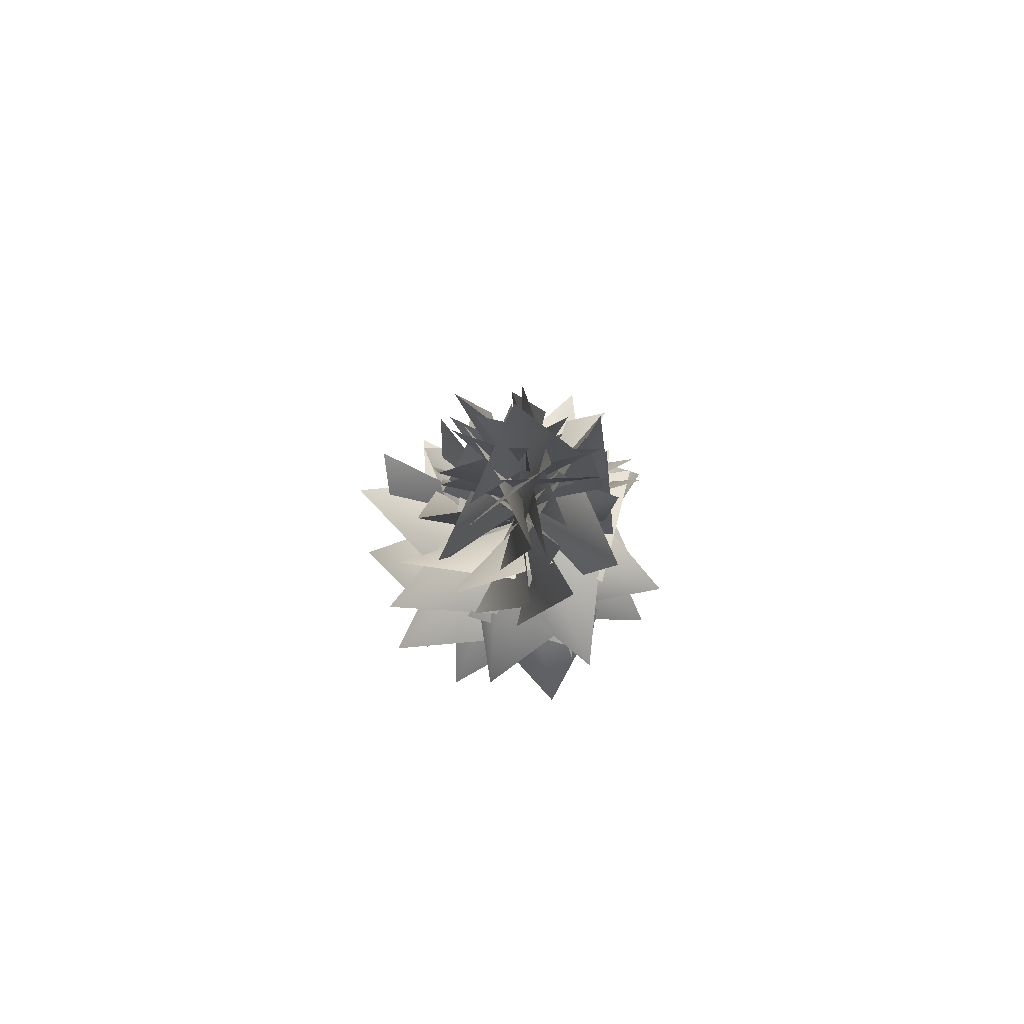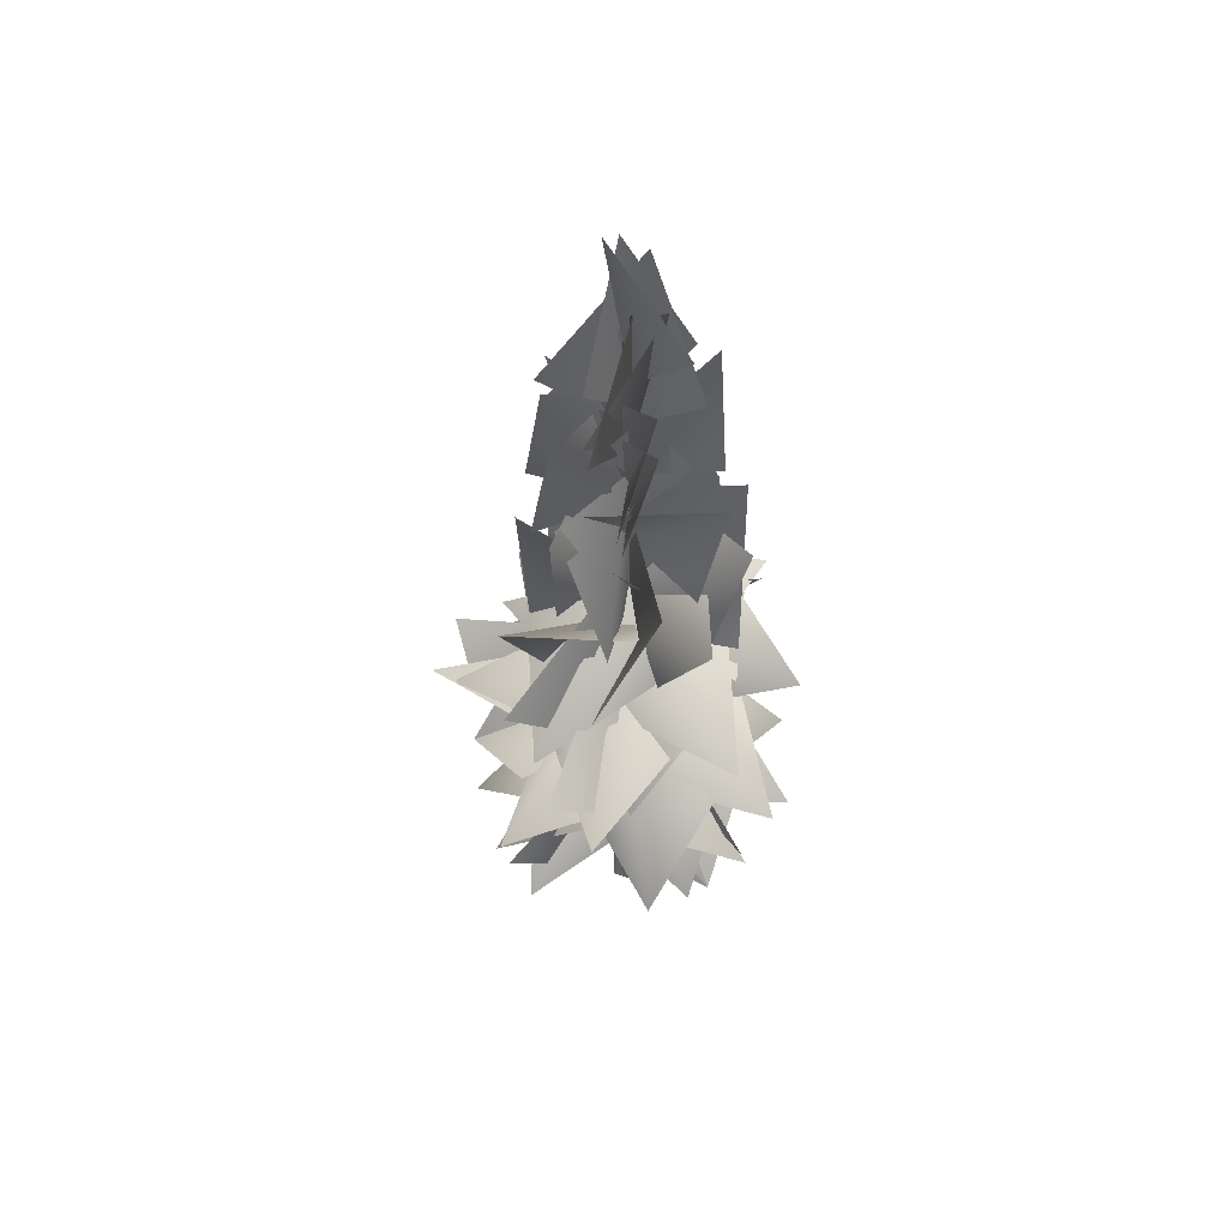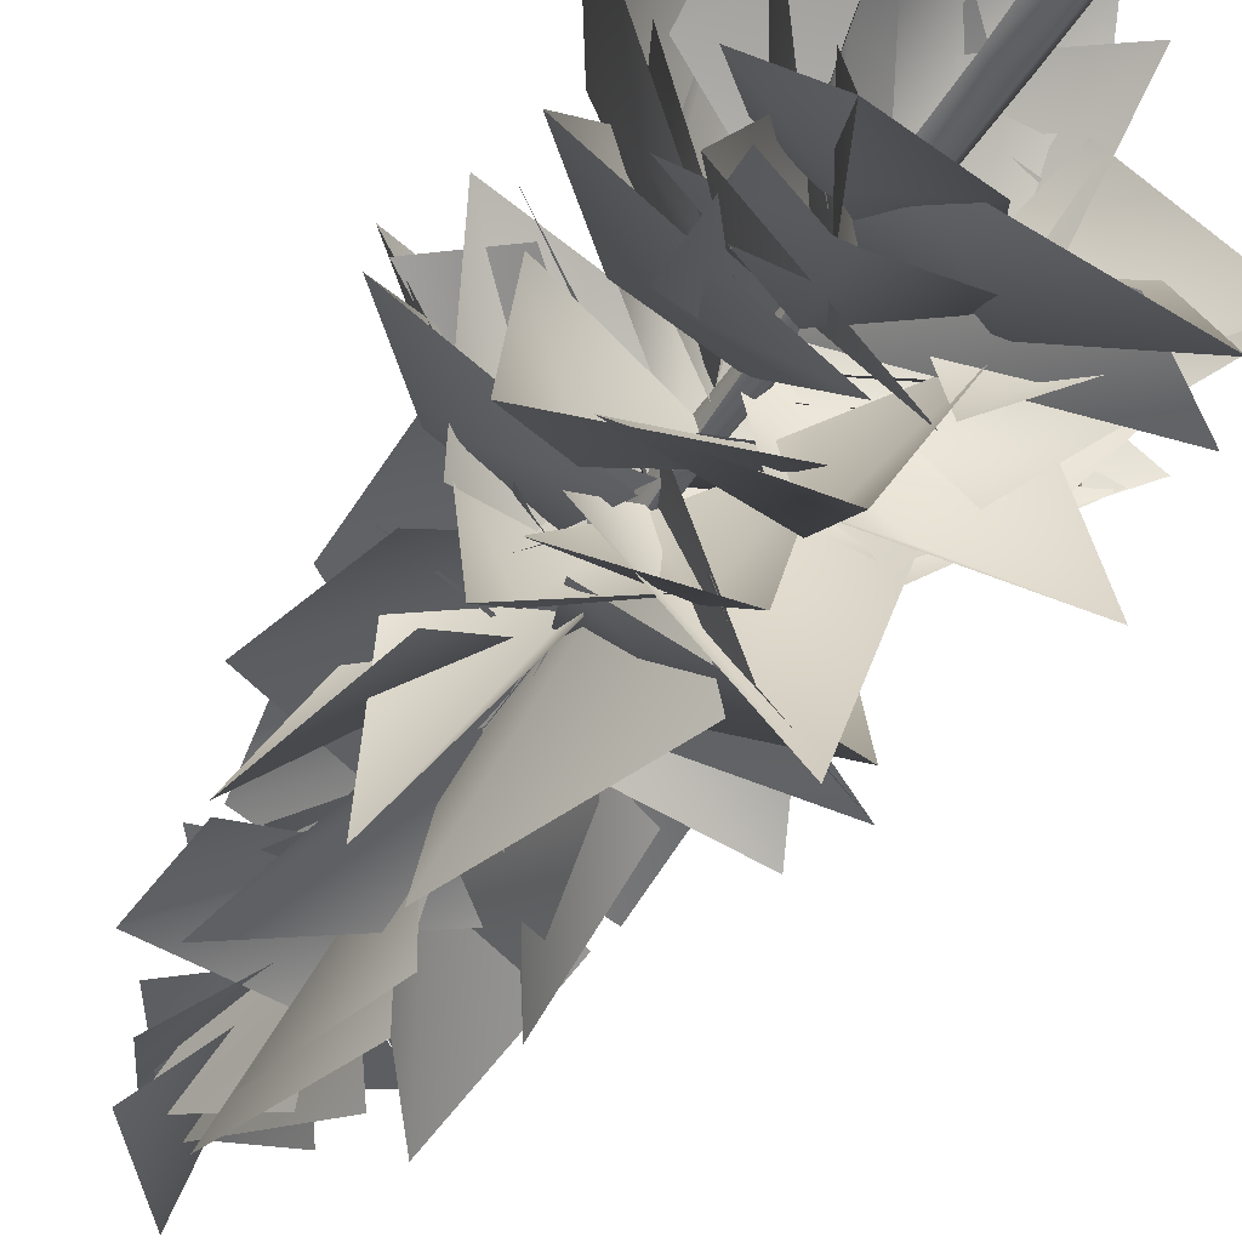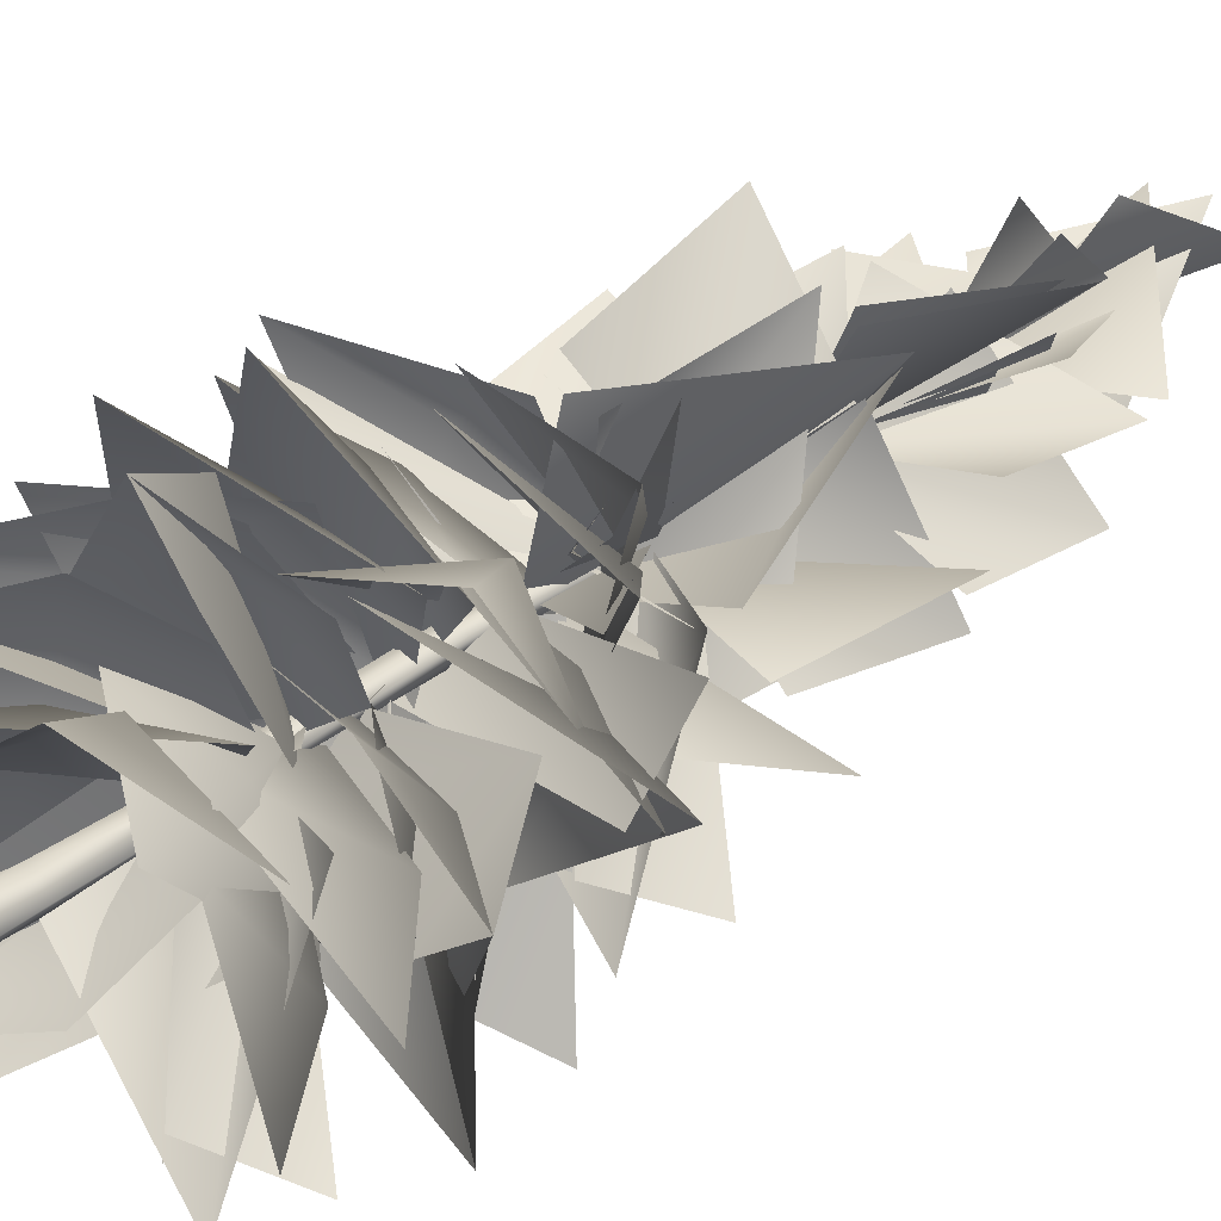
<metadata>
{"format":"obj","ext":"obj","renderer":"f3d","projection":"perspective","resolution":1024,"background":"white","views":[{"elev":79.5,"azim":-81.0,"up":"+Y"},{"elev":51.9,"azim":-179.8,"up":"+Y"},{"elev":-45.5,"azim":-29.3,"up":"+Z"},{"elev":31.2,"azim":41.9,"up":"+Z"}]}
</metadata>
<code>
v 9.353 319 14.64
v -6.355 319 -6.826
v -7.669 177 -8.011
v 8.684 176.7 16.78
v 29.71 319 -1.752
v 32.45 177.1 -3.034
v 12.58 319 -17.57
v 14.55 554.5 -13.01
v 18.39 554.5 6.922
v -8.46 554.5 0.2781
v -0.7888 554.5 -13.01
v -0.7888 554.5 13.57
v 18.39 554.5 6.922
v 14.55 554.5 -13.01
v 26.04 790.1 -1.073
v -0.7888 554.5 -13.01
v 12.09 790.1 -13.15
v -1.855 790.1 -1.073
v 12.09 790.1 -13.15
v -0.7888 554.5 -13.01
v -8.46 554.5 0.2781
v -0.7888 554.5 13.57
v 12.09 790.1 11
v 11.13 1026 -9.85
v 26.04 790.1 -1.073
v 12.09 790.1 -13.15
v 2.528 1026 -12.83
v 2.528 1026 -12.83
v 12.09 790.1 -13.15
v -1.855 790.1 -1.073
v 0.808 1026 -3.89
v 12.09 790.1 11
v 9.41 1026 -0.9102
v 11.13 1026 -9.85
v 2.528 1026 -12.83
v 8 1233 -5.928
v 2.528 1026 -12.83
v 0.808 1026 -3.89
v 8 1233 -5.928
v 9.41 1026 -0.9102
v 8 1233 -5.928
v 8 1233 -5.928
v 29.48 35.47 -12.15
v 21.85 35.47 17.57
v 25.11 -52.83 15.91
v 31.05 -52.83 -17.4
v -6.505 -52.83 21.63
v 0.1464 35.47 20
v -21.53 -52.83 -4.392
v -13.06 35.47 -8.207
v -0.7331 -52.83 -28.84
v 16.98 177.1 -22.68
v -7.669 177 -8.011
v -6.355 319 -6.826
v 7.07 35.47 -28.18
v -0.7331 -52.83 -28.84
v -13.06 35.47 -8.207
v -0.7888 554.5 -13.01
v 56.37 443.2 -31.62
v 10.54 491.6 0.5435
v 8.26 490.4 -2.115
v 53.38 441.4 -33.41
v 53.38 441.4 -33.41
v 8.26 490.4 -2.115
v 163.2 365.5 -65.67
v 85.01 382.9 54.93
v 10.54 491.6 0.5435
v 8.26 490.4 -2.115
v 8.26 490.4 -2.115
v -49.04 538.4 14.31
v -46.75 534.6 12.44
v 11.74 599 -2.238
v 10.54 602.5 0.5435
v 11.74 599 -2.238
v -46.75 534.6 12.44
v -170.9 453.4 66.2
v -41.49 535.4 139.1
v 11.74 599 -2.238
v 10.54 602.5 0.5435
v 11.74 599 -2.238
v 11.18 556.2 -63.97
v 10.59 551.2 -61.44
v 11.37 607.1 2.522
v 10.54 611.9 0.5435
v 11.37 607.1 2.522
v 10.59 551.2 -61.44
v 4.886 499.5 -202.3
v -99.91 588.2 -111.4
v 11.37 607.1 2.522
v 10.54 611.9 0.5435
v 11.37 607.1 2.522
v 46.25 627 51.02
v 44.88 622.5 49
v 9.306 675.5 2.708
v 11.35 679.6 3.552
v 9.306 675.5 2.708
v 44.88 622.5 49
v 130.1 569.3 147.2
v 156.2 639.6 22.08
v 9.306 675.5 2.708
v 11.35 679.6 3.552
v 9.306 675.5 2.708
v -40.27 732.9 -8.042
v -38.41 729.2 -7.496
v 19.26 776.6 2.045
v 17.57 780.1 2.723
v 19.26 776.6 2.045
v -38.41 729.2 -7.496
v -163.4 679.9 -21.81
v -102.7 755.1 79.6
v 19.26 776.6 2.045
v 17.57 780.1 2.723
v 19.26 776.6 2.045
v 0.808 1026 -3.89
v 9.41 1026 -0.9102
v 11.13 1026 -9.85
v 13.18 333.8 99.78
v 12.02 379 -7.634
v -82.3 292.7 66.17
v -35.59 262.4 162.7
v -3.987 321.4 -73.23
v -97.18 237.8 -18.36
v -144.2 183.5 120.2
v -146.7 303.8 65.13
v -144.2 183.5 120.2
v -60.97 212.1 114.2
v 49.37 353.6 11.66
v 7.563 381.7 -10.13
v 81.87 430.4 -98.87
v 12.02 453.7 -7.634
v 146.2 409.9 -2.548
v 172.6 385.4 -116.6
v 6.591 384.3 61.22
v 129.1 338.7 81.61
v 253.3 327.9 -2.46
v 189.1 441.3 42.78
v 253.3 327.9 -2.46
v 180.8 330.3 -56.04
v 2.815 420.1 -49.34
v 13.11 457.3 -2.48
v 163.2 276.8 -69.86
v 105.5 224.4 32.49
v 220 177.3 -112.4
v 56.37 354.6 -35.81
v 57.7 319.6 -162.5
v -39.17 287.2 84.24
v 128.1 162.2 73.86
v 85.01 294.3 50.74
v 10.54 402.9 -3.648
v 99.79 333.4 -97.22
v -170.9 364.7 62.01
v -245.7 240.9 97.73
v -69.47 363.5 163.2
v -49.04 449.8 10.12
v -103.1 329.7 -89.6
v 98.28 436.3 120.9
v 10.54 513.8 -3.649
v -41.49 446.7 134.9
v -74.69 327.7 244.2
v -118.5 395.4 -18.97
v 4.886 410.9 -206.5
v -21.95 299.1 -299.1
v -132.8 421.9 -159.9
v 11.18 467.6 -68.16
v 90.58 316.7 -83.54
v -161 460.3 14.09
v 10.54 523.2 -3.648
v -99.91 499.6 -115.6
v -209.1 407.6 -202.6
v 56.05 411.6 -122.2
v 130.1 480.6 143
v 198.4 373.1 196.3
v 201.8 475.4 32.69
v 46.25 538.4 46.83
v -10.08 412.7 105.3
v 120.4 514.1 -107.8
v 11.35 591 -0.6405
v 156.2 551 17.89
v 281.3 451.1 20.8
v 43.12 491.5 111.5
v -163.4 591.3 -26
v -253.4 499.1 -20.05
v -150.7 603.9 93.63
v -40.27 644.3 -12.23
v -43.36 526.4 -86.73
v -4.61 645.4 139.3
v 17.57 691.5 -1.469
v -102.7 666.5 75.4
v -203.8 590.4 150.9
v -80.03 597.2 -58.28
v -47.94 270.1 45.41
v 9.051 415.3 5.599
v -95.68 331 -78.94
v -178.1 215.4 -161.5
v 53.39 331.3 -163.3
v -130.7 235.6 -105.5
v 42.91 377.9 15.56
v -18.77 450.3 -1.982
v -167.9 292.5 -195.5
v -48.6 609.2 -86.92
v 7.9 739 -2.674
v 79.81 665.8 -112
v 145.9 557 -205.9
v 161.8 627.3 37.54
v 93.88 574.1 -161
v -6.409 696 22.21
v 19.59 778.7 -22.39
v 188.5 628.4 -179.3
v -97.63 525.4 -111.1
v 7.9 598.2 -2.674
v 41.52 563.8 -161.2
v 61.95 491.7 -315.3
v 135.9 452.1 -58.54
v 22.23 498.2 -246.8
v -14.31 551.4 11.25
v 27.41 640.3 -11.83
v 128.2 537.9 -279
v 95.4 577 -30.29
v 7.9 701.2 -2.674
v 91.68 648.1 85.65
v 162 563.2 171.9
v -60 628.9 150.2
v 130.5 570.3 118.1
v -12.7 661.4 -12.33
v 24.28 737.6 4.476
v 134.2 631.6 194.4
v 117.9 889 118.9
v 28.02 637.9 156.1
v 6.008 613.4 -11.63
v 6.136 926.7 -11.32
v -156.7 896.7 34.93
v -151.3 645.6 -62.18
v 9.376 621.2 -9.299
v 9.043 934.5 -9.318
v 39.75 724.2 -147.1
v 9.277 690.3 -9.419
v 9.136 971.9 -9.195
v 110.5 949.9 -96.66
v 166.1 921.2 -46.61
v -7.781 831.4 -101.5
v 5.591 724.2 -10.23
v 152.7 702.3 -41.71
v -105 796.2 -194.1
v -99.54 776.2 1.056
v 12.87 698.5 0.9069
v -32.89 615.2 -111
v -75.55 943.6 163
v 81.81 873 72.97
v 12.87 781.4 0.9069
v -68.79 739.6 113.9
v -109.1 1171 26.6
v -119.8 986.4 -20.07
v 10.43 964.8 -7.704
v 46.53 1084 -76.32
v 7.725 1294 -36.02
v 64.47 1104 -123.3
v 7.072 1021 -10.87
v 67.71 1117 105
v -13.84 1337 38.08
v -89.44 1166 -71.69
v 7.466 1068 -10.02
v 134.6 1168 -25.58
v 45.81 1413 -24.77
v 27.31 1242 76.29
v 8 1144 -10.12
v -69.85 1244 -70.83
v -123.3 1013 -116.3
v -85.43 815.1 -111.6
v 8.969 824.2 -7.815
v 77.76 944.9 -67.21
v -24.18 1201 -126
v 26.93 992.4 -153.3
v 10.43 956.8 -7.704
v 89.27 1088 44.69
v 84.7 1102 80.2
v 51.41 907.2 122.9
v 10.43 874 -7.704
v -76.72 996.9 -22.63
v 114 1133 -125.9
v 143.9 923.9 -77.05
v 10.43 908.5 -7.704
v 24.08 1049 73.37
v -100.1 288.8 -3.099
v 7.352 334 -4.264
v -66.45 247.7 -98.58
v -163 217.4 -51.87
v 72.94 276.4 -20.27
v 18.08 192.8 -113.5
v -120.5 138.5 -160.4
v -120.5 138.5 -160.4
v -65.41 258.8 -163
v -120.5 138.5 -160.4
v -114.5 167.1 -77.25
v -11.94 308.6 33.09
v 9.852 336.7 -8.72
v 98.59 385.4 65.59
v 7.352 408.7 -4.264
v 2.266 364.9 129.9
v 116.3 340.4 156.3
v -61.5 339.3 -9.691
v -81.89 293.7 112.8
v 2.178 282.9 237
v 2.178 282.9 237
v -43.06 396.3 172.8
v 2.178 282.9 237
v 55.76 285.3 164.5
v 49.06 375.1 -13.47
v 2.198 412.3 -3.168
v 45.56 231.8 113.1
v -56.79 179.4 55.49
v 88.06 132.3 170
v 11.51 309.6 6.362
v 138.2 274.6 7.693
v -84.52 242.2 -55.46
v -74.14 117.2 111.8
v -51.02 249.3 68.73
v 3.366 357.9 -5.745
v 96.94 288.4 83.51
v -50.64 319.7 -139
v -86.36 195.9 -213.8
v -151.8 318.5 -37.58
v 1.253 404.8 -17.15
v 101 284.7 -71.24
v -121.1 391.3 82
v 3.366 468.8 -5.745
v -135.2 401.7 -57.78
v -244.5 282.7 -90.98
v 18.69 350.4 -134.8
v 157.4 365.9 -20.27
v 250 254.1 -47.11
v 110.8 376.9 -157.9
v 19.07 422.6 -13.97
v 34.45 271.7 65.42
v -14.37 415.3 -177.3
v 3.366 478.2 -5.745
v 115.3 454.6 -116.2
v 202.3 362.6 -225.4
v 121.9 366.6 39.77
v -101.6 435.6 84.62
v -154.9 328.1 152.9
v 8.696 430.4 156.3
v -5.436 493.4 0.7447
v -63.93 367.7 -55.59
v 107.5 469.1 104.1
v 0.3584 546 -4.931
v -18.17 506 139.9
v -21.08 406.1 265
v -111.8 446.5 26.84
v 12.07 546.3 -139.2
v 6.123 454.1 -229.2
v -107.6 558.9 -126.6
v -1.696 599.3 -16.1
v 72.8 481.4 -19.19
v -139.6 600.4 -20.89
v 1.187 646.5 1.291
v -75.69 621.5 -119
v -151.2 545.4 -220.1
v 58 552.2 -96.31
v -45.69 225.1 -64.22
v -5.881 370.3 -7.231
v 78.66 286 -112
v 161.2 170.4 -194.4
v 163.1 286.3 37.11
v 105.2 190.6 -147
v -15.84 332.9 26.63
v 1.699 405.3 -35.05
v 195.2 247.5 -184.1
v 86.64 564.2 -64.88
v 2.392 694 -8.382
v 111.7 620.8 63.52
v 205.6 512 129.6
v -37.82 582.3 145.5
v 160.7 529.1 77.6
v -22.5 651 -22.69
v 22.11 733.7 3.313
v 179 583.4 172.2
v 110.9 480.4 -113.9
v 2.392 553.2 -8.382
v 160.9 518.8 25.24
v 315 446.7 45.66
v 58.26 407.1 119.6
v 246.5 453.2 5.943
v -11.54 506.4 -30.59
v 11.55 595.3 11.12
v 278.7 492.9 112
v 30.01 532 79.12
v 2.392 656.2 -8.382
v -85.93 603.1 75.4
v -172.2 518.2 145.7
v -150.5 583.9 -76.28
v -118.4 525.3 114.3
v 12.05 616.4 -28.98
v -4.758 692.6 8.002
v -194.7 586.6 118
v -119.1 844 101.6
v -156.4 592.9 11.74
v 11.35 568.4 -10.27
v 11.04 881.7 -10.15
v -35.21 851.7 -173
v 61.89 600.6 -167.6
v 9.017 576.2 -6.906
v 9.036 889.5 -7.239
v 146.9 679.2 23.47
v 9.137 645.3 -7.005
v 8.913 926.9 -7.147
v 96.38 904.9 94.22
v 46.33 876.2 149.8
v 101.2 786.4 -24.06
v 9.944 679.2 -10.69
v 41.43 657.3 136.4
v 193.9 751.2 -121.3
v -1.339 731.2 -115.8
v -1.189 653.5 -3.415
v 110.8 570.2 -49.17
v -159.3 898.6 -95.8
v -69.28 828 61.56
v 2.787 736.4 -7.391
v -110.2 694.6 -89.05
v -26.88 1126 -125.4
v 19.79 941.4 -136.1
v 7.422 919.8 -5.854
v 76.04 1039 30.25
v 35.74 1249 -8.557
v 123 1059 48.19
v 10.58 976.2 -9.21
v -105.3 1072 51.43
v -38.36 1292 -30.12
v 71.41 1121 -105.7
v 9.735 1023 -8.816
v 25.3 1123 118.3
v 24.49 1368 29.52
v -76.57 1197 11.03
v 9.838 1099 -8.282
v 70.55 1199 -86.13
v 116 968.5 -139.6
v 111.3 770.1 -101.7
v 7.533 779.2 -7.313
v 66.93 899.9 61.47
v 125.7 1156 -40.46
v 153.1 947.4 10.65
v 7.422 911.8 -5.854
v -44.97 1043 72.99
v -80.48 1057 68.42
v -123.2 862.2 35.13
v 7.422 829 -5.854
v 22.35 951.9 -93
v 125.6 1088 97.74
v 76.76 878.9 127.6
v 7.422 863.5 -5.854
v -73.66 1004 7.798
g trunk
f 1 2 3
f 3 4 1
f 5 1 4
f 4 6 5
f 5 7 8
f 8 9 5
f 2 10 11
f 10 2 1
f 1 12 10
f 1 9 12
f 1 5 9
f 13 14 15
f 14 16 17
f 18 19 20
f 20 21 18
f 18 21 22
f 22 23 18
f 22 13 23
f 13 15 23
f 24 25 26
f 26 27 24
f 28 29 30
f 30 31 28
f 31 30 32
f 32 33 31
f 33 32 25
f 25 24 33
f 34 35 36
f 37 38 39
f 114 40 41
f 115 116 42
f 43 44 45
f 45 46 43
f 47 45 44
f 44 48 47
f 49 47 48
f 48 50 49
f 50 51 49
f 14 17 15
f 43 52 6
f 53 54 7
f 7 52 53
f 55 56 57
f 52 7 5
f 5 6 52
f 55 57 53
f 53 52 55
f 58 8 7
f 7 54 58
f 50 48 4
f 4 3 50
f 48 44 4
f 44 43 6
f 6 4 44
f 52 43 55
f 55 43 46
f 46 56 55
f 59 60 61
f 61 62 59
f 60 59 63
f 63 64 60
f 65 59 62
f 59 65 63
f 66 67 68
f 67 66 69
f 70 71 72
f 72 73 70
f 73 74 75
f 75 70 73
f 76 71 70
f 70 75 76
f 77 78 79
f 79 80 77
f 81 82 83
f 83 84 81
f 84 85 86
f 86 81 84
f 87 82 81
f 81 86 87
f 88 89 90
f 90 91 88
f 92 93 94
f 94 95 92
f 95 96 97
f 97 92 95
f 98 93 92
f 92 97 98
f 99 100 101
f 101 102 99
f 103 104 105
f 105 106 103
f 106 107 108
f 108 103 106
f 109 104 103
f 103 108 109
f 110 111 112
f 112 113 110
g leaves
f 117 118 119
f 119 120 117
f 119 118 121
f 121 122 119
f 119 122 123
f 119 123 120
f 124 125 126
f 124 126 127
f 124 127 128
f 129 130 131
f 131 132 129
f 131 130 133
f 133 134 131
f 131 134 135
f 131 135 132
f 136 137 138
f 136 138 139
f 136 139 140
f 141 142 143
f 142 141 144
f 145 141 143
f 141 145 144
f 146 147 148
f 148 149 146
f 148 147 150
f 150 149 148
f 151 152 153
f 153 154 151
f 155 152 151
f 151 154 155
f 156 157 158
f 158 159 156
f 158 157 160
f 160 159 158
f 161 162 163
f 163 164 161
f 165 162 161
f 161 164 165
f 166 167 168
f 168 169 166
f 168 167 170
f 170 169 168
f 171 172 173
f 173 174 171
f 175 172 171
f 171 174 175
f 176 177 178
f 178 179 176
f 178 177 180
f 180 179 178
f 181 182 183
f 183 184 181
f 185 182 181
f 181 184 185
f 186 187 188
f 188 189 186
f 188 187 190
f 190 189 188
f 191 192 193
f 193 194 191
f 195 194 193
f 193 192 195
f 196 197 198
f 198 199 196
f 200 201 202
f 202 203 200
f 204 203 202
f 202 201 204
f 205 206 207
f 207 208 205
f 209 210 211
f 211 212 209
f 213 212 211
f 211 210 213
f 214 215 216
f 216 217 214
f 218 219 220
f 220 221 218
f 222 221 220
f 220 219 222
f 223 224 225
f 225 226 223
f 227 228 229
f 229 230 227
f 231 232 233
f 233 234 231
f 235 236 237
f 237 238 235
f 239 240 241
f 241 242 239
f 243 244 245
f 245 246 243
f 247 248 249
f 249 250 247
f 251 252 253
f 253 254 251
f 255 256 257
f 257 258 255
f 259 260 261
f 261 262 259
f 263 264 265
f 265 266 263
f 267 268 269
f 269 270 267
f 271 272 273
f 273 274 271
f 275 276 277
f 277 278 275
f 279 280 281
f 281 282 279
f 283 284 285
f 285 286 283
f 285 284 287
f 287 288 285
f 285 288 289
f 285 290 286
f 291 292 293
f 291 293 294
f 291 294 295
f 296 297 298
f 298 299 296
f 298 297 300
f 300 301 298
f 298 301 302
f 298 303 299
f 304 305 306
f 304 306 307
f 304 307 308
f 309 310 311
f 310 309 312
f 313 309 311
f 309 313 312
f 314 315 316
f 316 317 314
f 316 315 318
f 318 317 316
f 319 320 321
f 321 322 319
f 323 320 319
f 319 322 323
f 324 325 326
f 326 327 324
f 326 325 328
f 328 327 326
f 329 330 331
f 331 332 329
f 333 330 329
f 329 332 333
f 334 335 336
f 336 337 334
f 336 335 338
f 338 337 336
f 339 340 341
f 341 342 339
f 343 340 339
f 339 342 343
f 344 345 346
f 346 347 344
f 346 345 348
f 348 347 346
f 349 350 351
f 351 352 349
f 353 350 349
f 349 352 353
f 354 355 356
f 356 357 354
f 356 355 358
f 358 357 356
f 359 360 361
f 361 362 359
f 363 362 361
f 361 360 363
f 364 365 366
f 366 367 364
f 368 369 370
f 370 371 368
f 372 371 370
f 370 369 372
f 373 374 375
f 375 376 373
f 377 378 379
f 379 380 377
f 381 380 379
f 379 378 381
f 382 383 384
f 384 385 382
f 386 387 388
f 388 389 386
f 390 389 388
f 388 387 390
f 391 392 393
f 393 394 391
f 395 396 397
f 397 398 395
f 399 400 401
f 401 402 399
f 403 404 405
f 405 406 403
f 407 408 409
f 409 410 407
f 411 412 413
f 413 414 411
f 415 416 417
f 417 418 415
f 419 420 421
f 421 422 419
f 423 424 425
f 425 426 423
f 427 428 429
f 429 430 427
f 431 432 433
f 433 434 431
f 435 436 437
f 437 438 435
f 439 440 441
f 441 442 439
f 443 444 445
f 445 446 443
f 447 448 449
f 449 450 447

</code>
